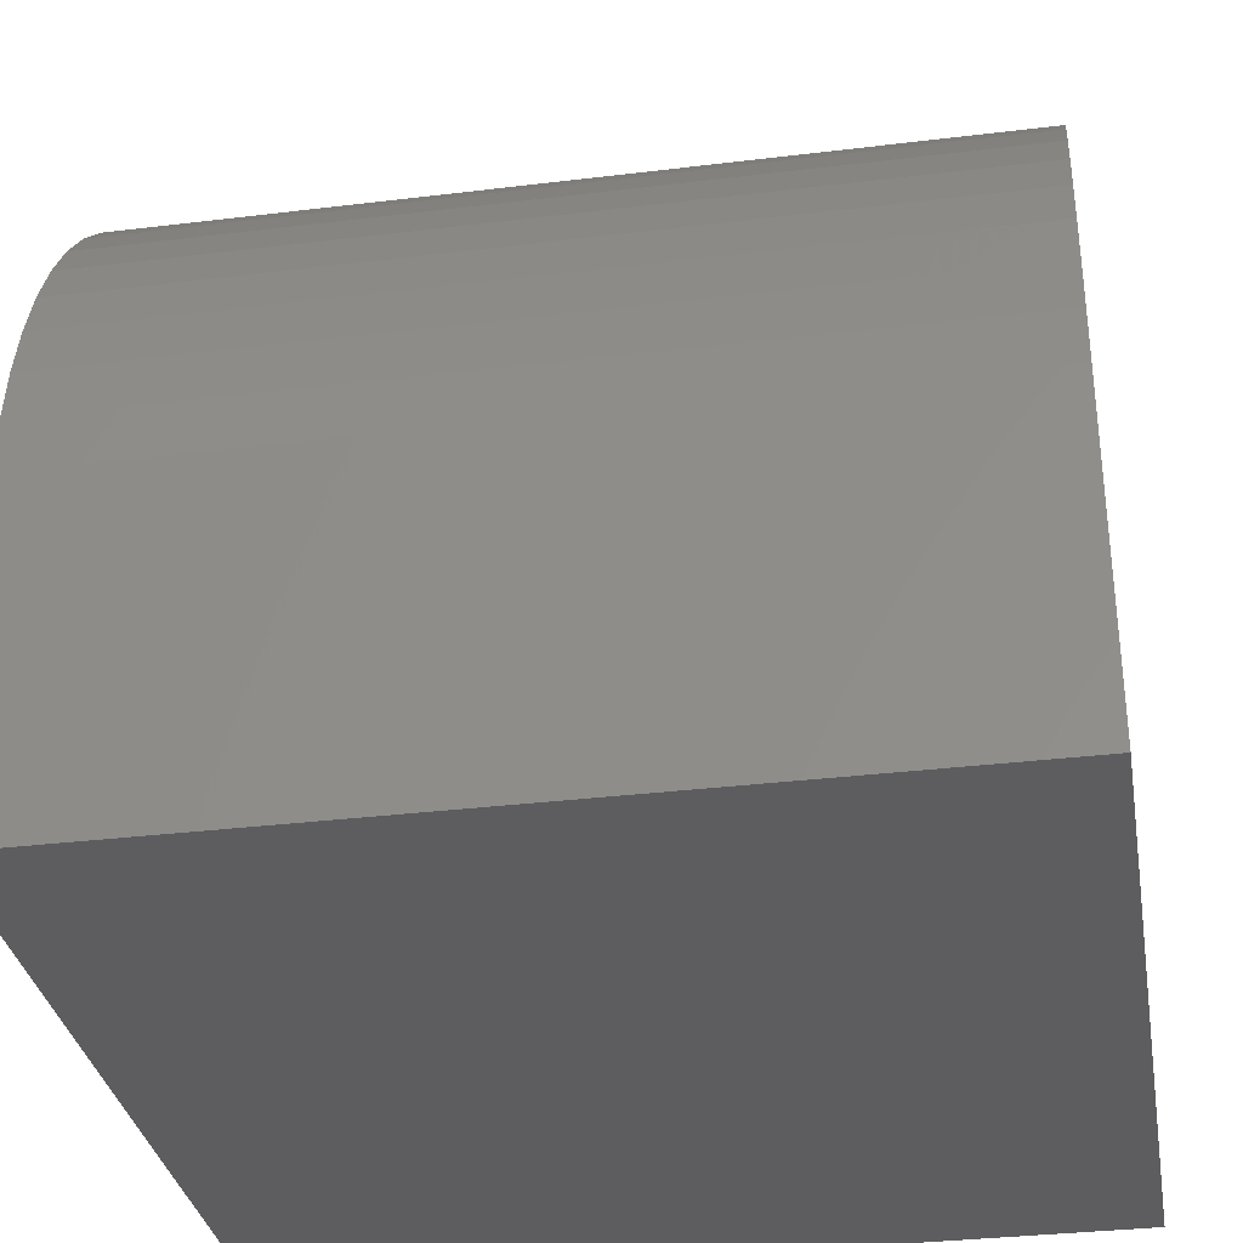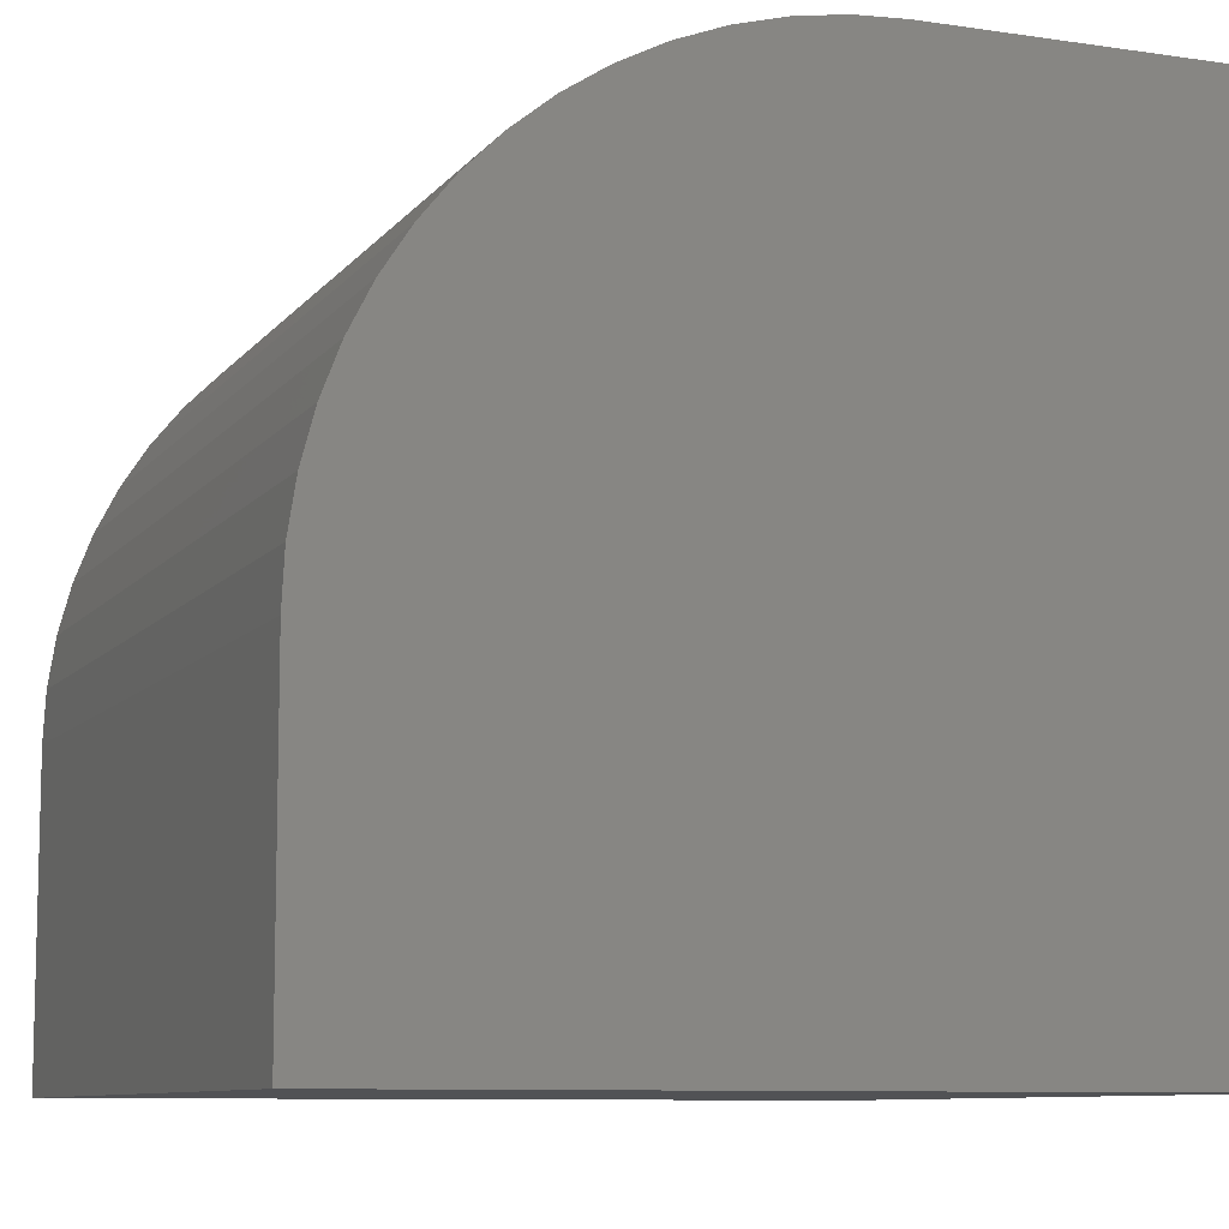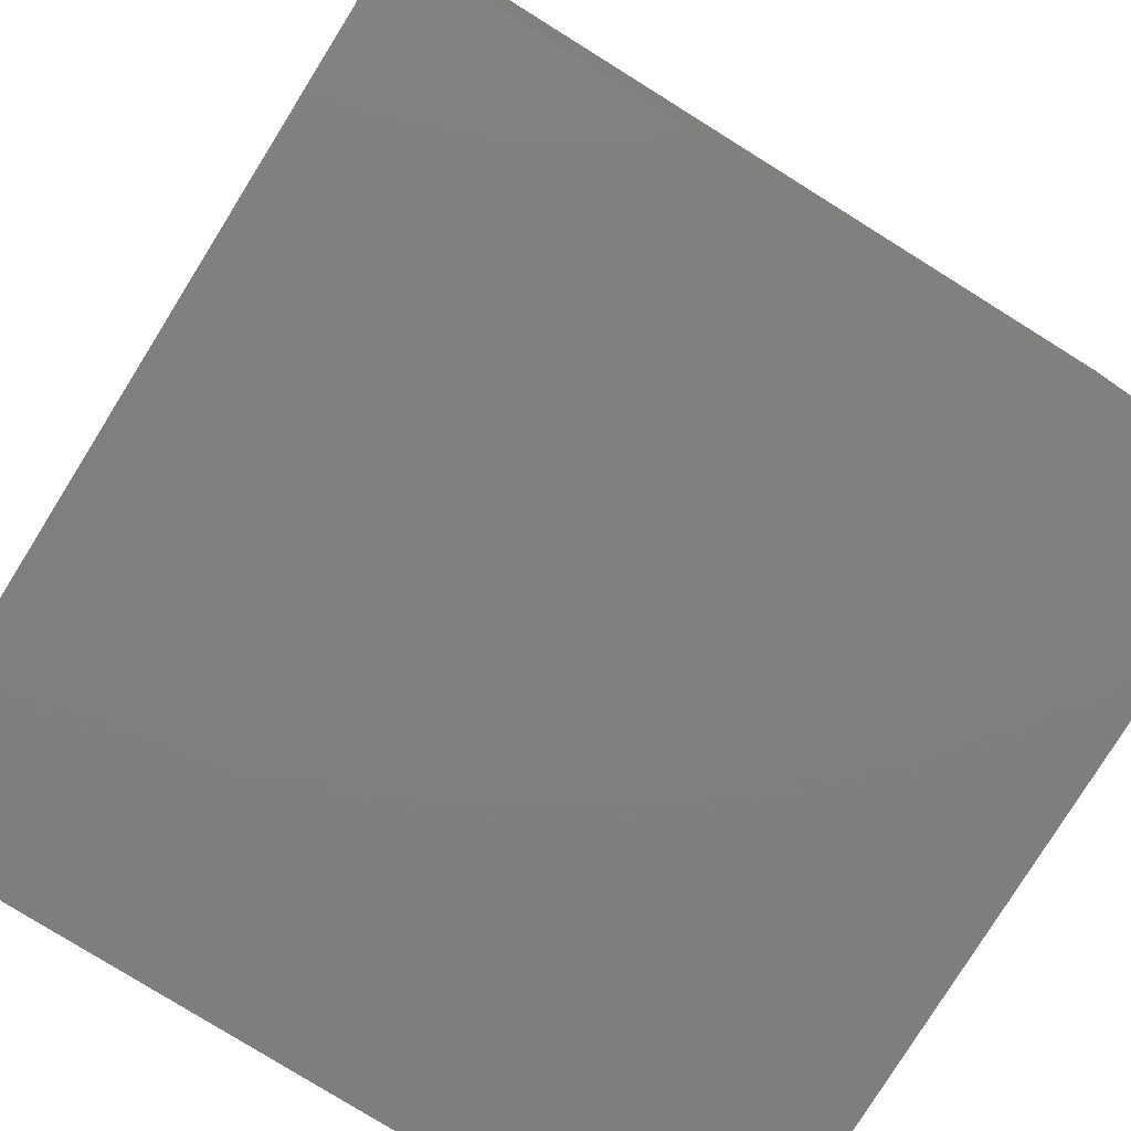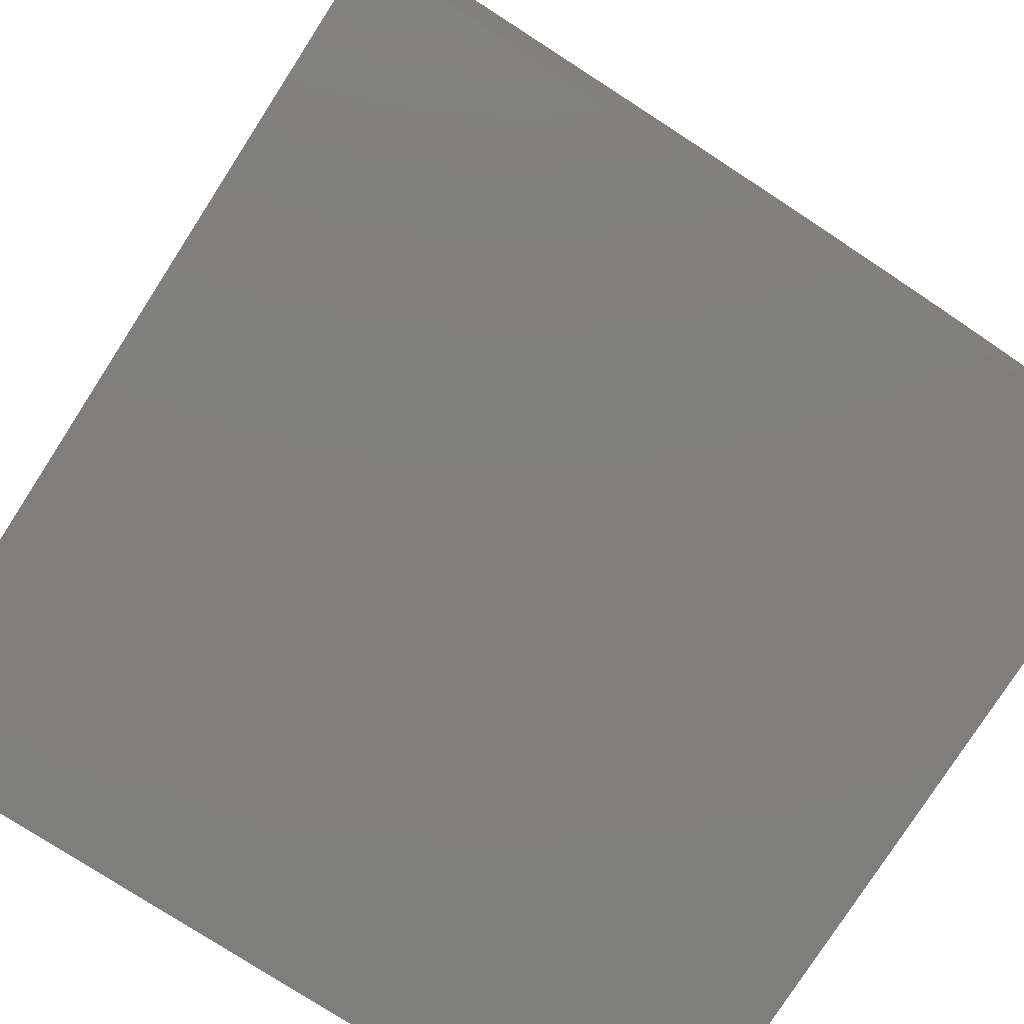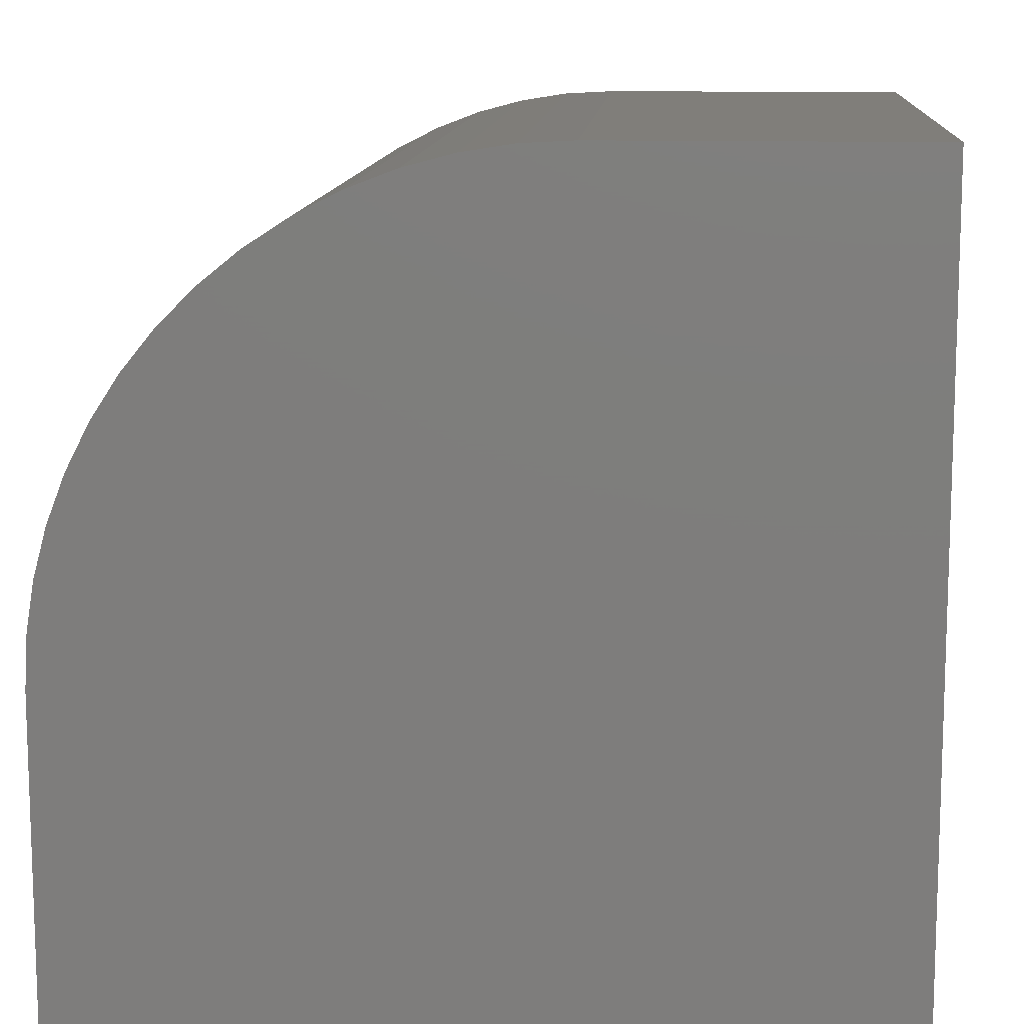
<metadata>
{"format":"stl","ext":"stl","renderer":"f3d","projection":"perspective","resolution":1024,"background":"white","views":[{"elev":-33.0,"azim":99.6,"up":"+Z"},{"elev":-9.1,"azim":158.5,"up":"+Z"},{"elev":-79.0,"azim":-121.9,"up":"+Z"},{"elev":-78.4,"azim":-32.8,"up":"+Z"},{"elev":11.9,"azim":-175.9,"up":"+Z"}]}
</metadata>
<code>
# stl→obj: 38 verts, 72 faces
v 0 10 10
v 0 10 0
v 0 0 10
v 0 0 0
v 3.958 10 10
v 3.958 0 10
v 10 0 3.958
v 10 0 0
v 10 10 3.958
v 10 10 0
v 9.967 10 4.589
v 4.589 10 9.967
v 5.214 10 9.868
v 6.979 10 9.19
v 7.509 10 8.846
v 8.001 10 8.448
v 8.448 10 8.001
v 9.478 10 6.415
v 9.704 10 5.825
v 9.868 10 5.214
v 5.825 10 9.704
v 6.415 10 9.478
v 8.846 10 7.509
v 9.19 10 6.979
v 9.967 0 4.589
v 9.868 0 5.214
v 8.001 0 8.448
v 7.509 0 8.846
v 9.704 0 5.825
v 9.478 0 6.415
v 9.19 0 6.979
v 6.979 0 9.19
v 6.415 0 9.478
v 5.825 0 9.704
v 8.846 0 7.509
v 8.448 0 8.001
v 5.214 0 9.868
v 4.589 0 9.967
f 1 2 3
f 3 2 4
f 5 1 6
f 6 1 3
f 7 8 9
f 9 8 10
f 2 10 4
f 4 10 8
f 9 10 2
f 9 2 11
f 1 5 2
f 2 5 12
f 2 12 13
f 14 15 2
f 2 15 16
f 2 16 17
f 18 19 2
f 2 19 20
f 2 20 11
f 13 21 2
f 2 21 22
f 2 22 14
f 17 23 2
f 2 23 24
f 2 24 18
f 6 3 4
f 8 7 4
f 4 7 25
f 4 25 26
f 27 28 4
f 26 29 4
f 4 29 30
f 4 30 31
f 28 32 4
f 4 32 33
f 4 33 34
f 31 35 4
f 4 35 36
f 4 36 27
f 34 37 4
f 4 37 38
f 4 38 6
f 5 6 38
f 5 38 12
f 12 38 37
f 12 37 13
f 13 37 34
f 13 34 21
f 21 34 33
f 21 33 22
f 22 33 32
f 22 32 14
f 14 32 28
f 14 28 15
f 15 28 27
f 15 27 16
f 16 27 36
f 16 36 17
f 17 36 35
f 17 35 23
f 23 35 31
f 23 31 24
f 24 31 30
f 24 30 18
f 18 30 29
f 18 29 19
f 19 29 26
f 19 26 20
f 20 26 25
f 20 25 11
f 11 25 7
f 11 7 9

</code>
